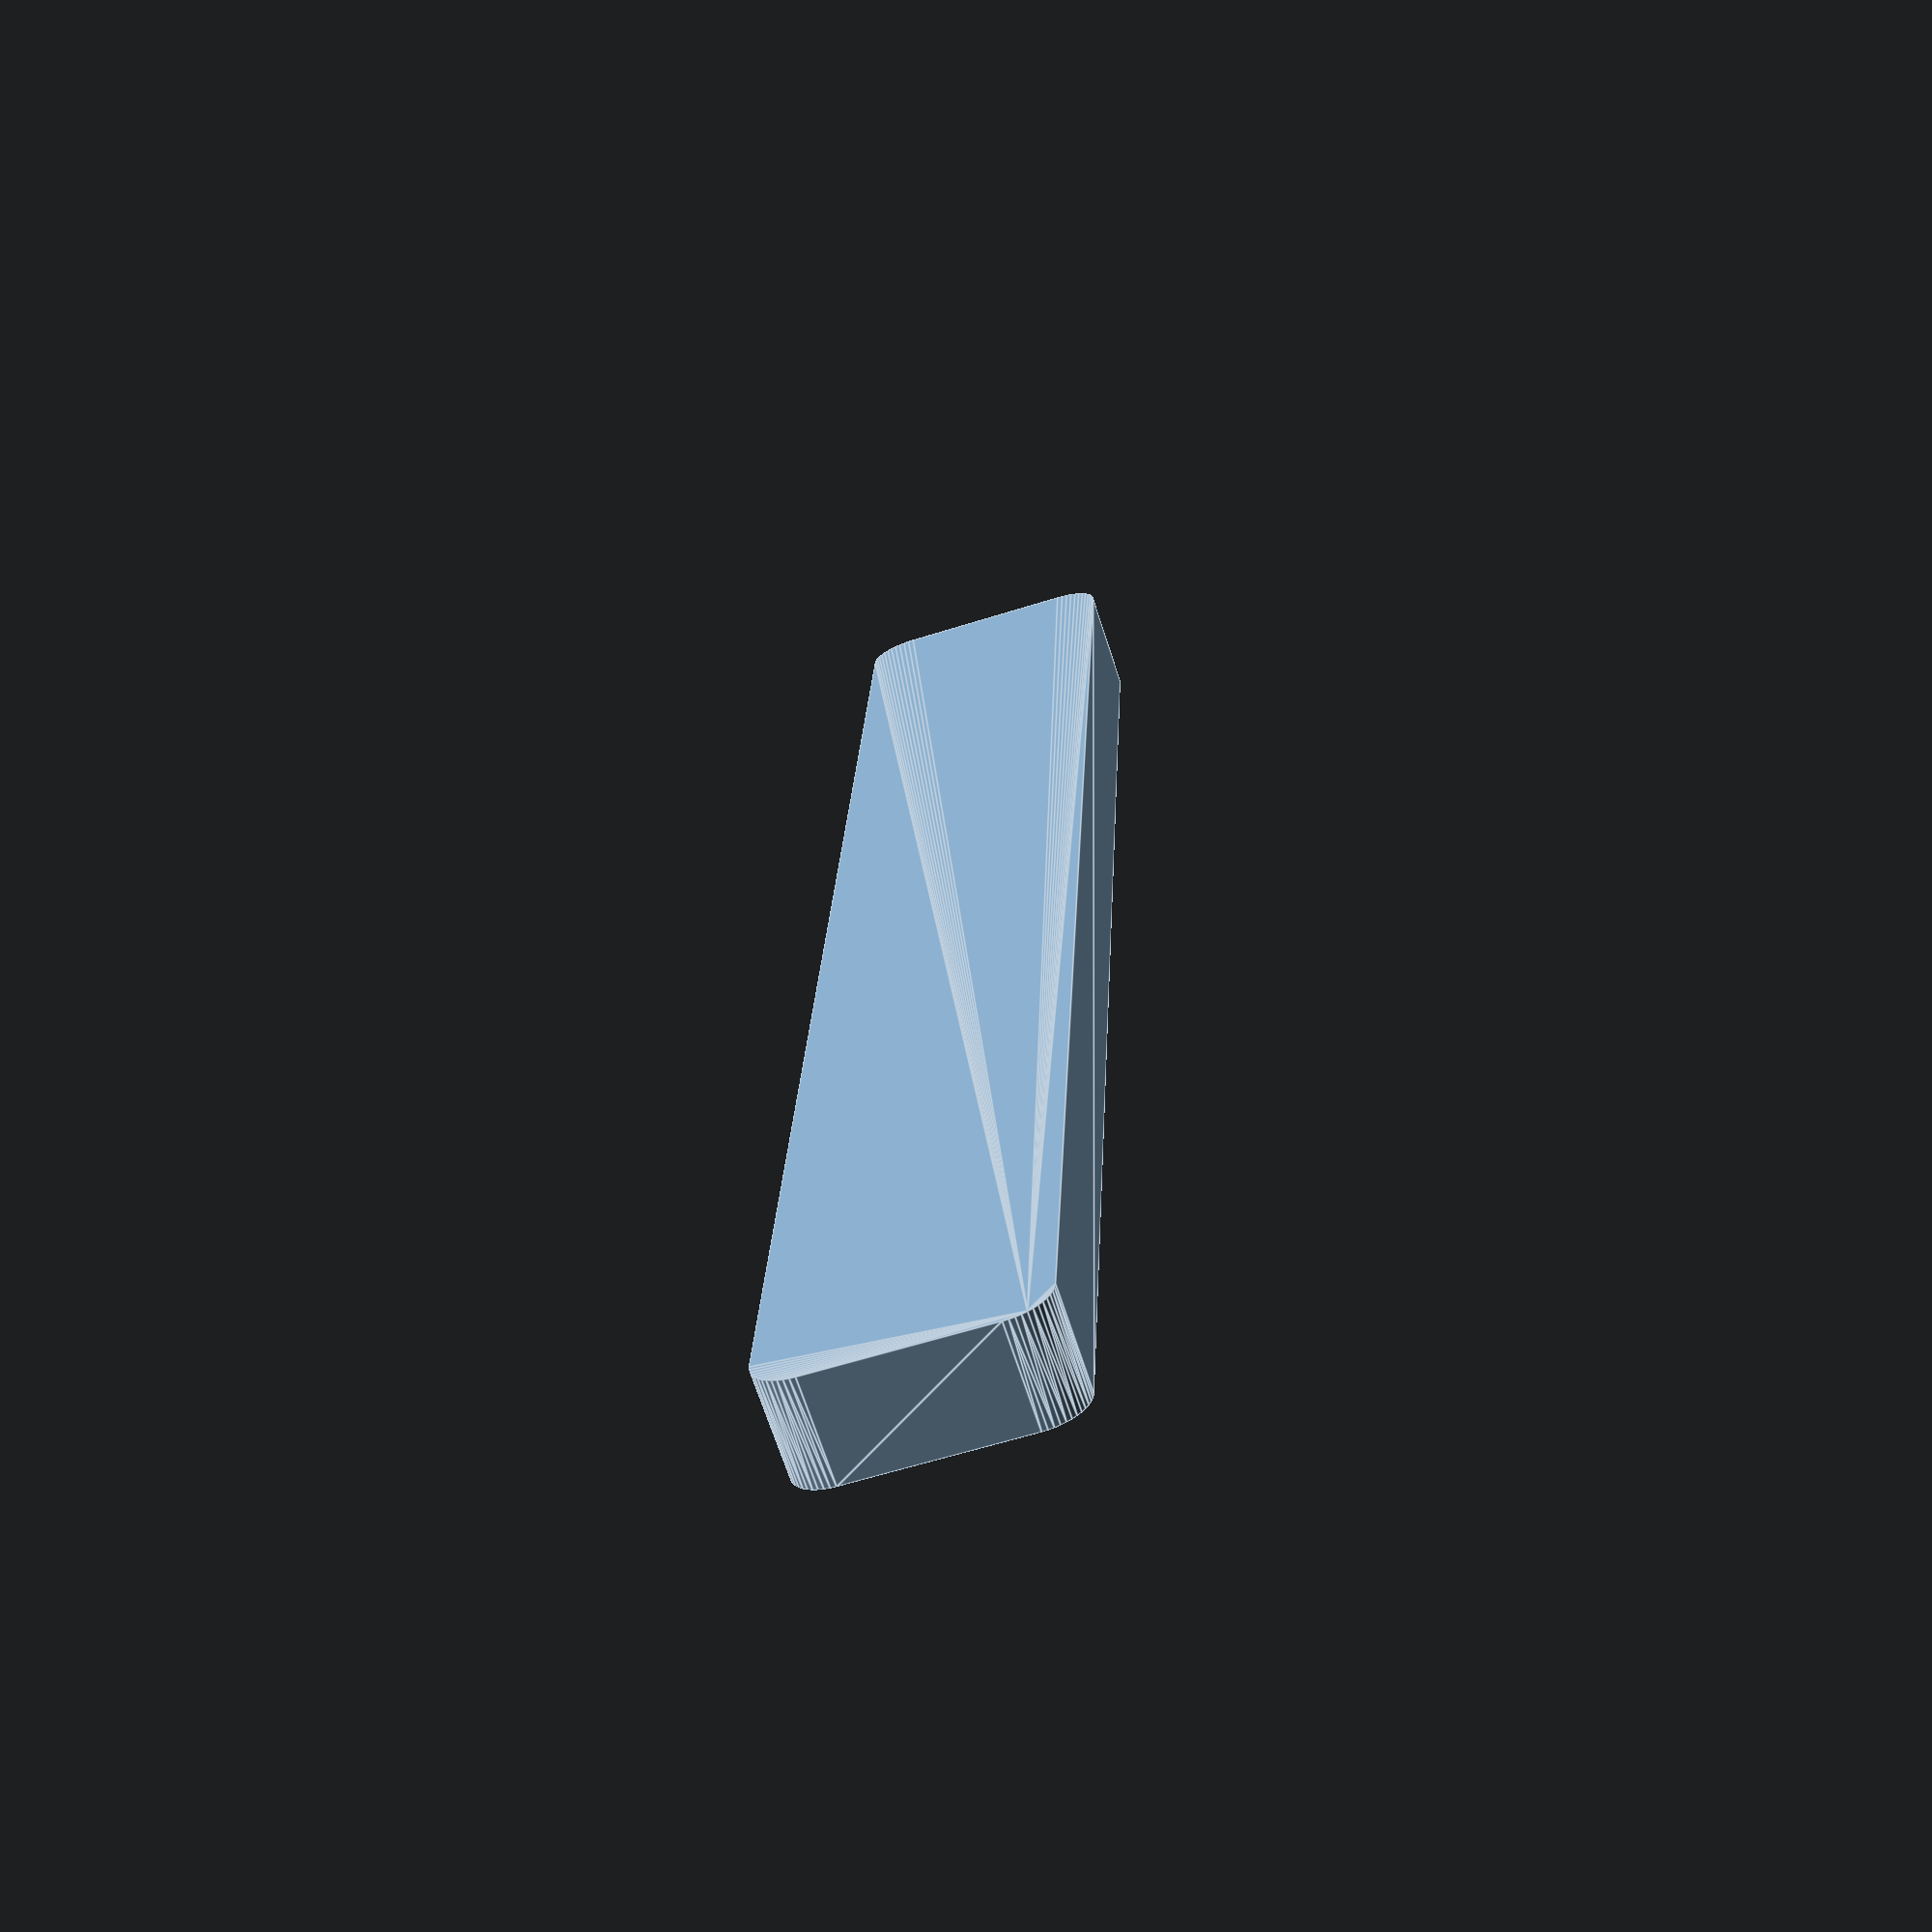
<openscad>
$fn = 50;


difference() {
	union() {
		hull() {
			translate(v = [-100.0000000000, 10.0000000000, 0]) {
				cylinder(h = 12, r = 5);
			}
			translate(v = [100.0000000000, 10.0000000000, 0]) {
				cylinder(h = 12, r = 5);
			}
			translate(v = [-100.0000000000, -10.0000000000, 0]) {
				cylinder(h = 12, r = 5);
			}
			translate(v = [100.0000000000, -10.0000000000, 0]) {
				cylinder(h = 12, r = 5);
			}
		}
	}
	union() {
		translate(v = [0, 0, 2]) {
			hull() {
				translate(v = [-100.0000000000, 10.0000000000, 0]) {
					cylinder(h = 10, r = 4);
				}
				translate(v = [100.0000000000, 10.0000000000, 0]) {
					cylinder(h = 10, r = 4);
				}
				translate(v = [-100.0000000000, -10.0000000000, 0]) {
					cylinder(h = 10, r = 4);
				}
				translate(v = [100.0000000000, -10.0000000000, 0]) {
					cylinder(h = 10, r = 4);
				}
			}
		}
	}
}
</openscad>
<views>
elev=248.1 azim=267.5 roll=342.1 proj=p view=edges
</views>
